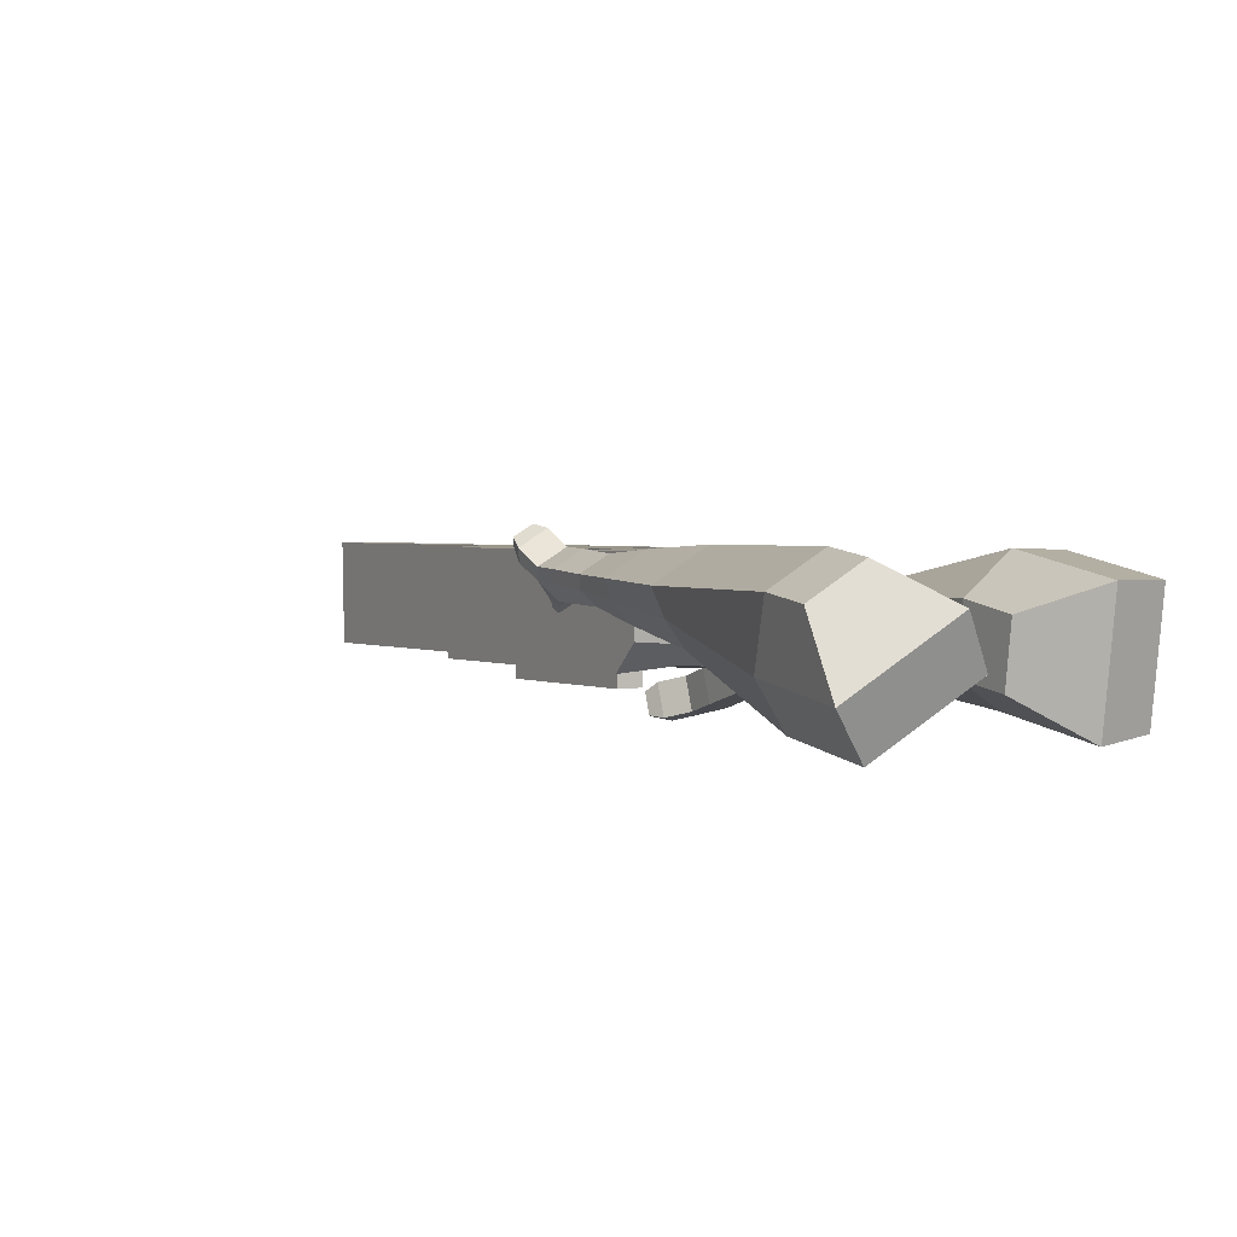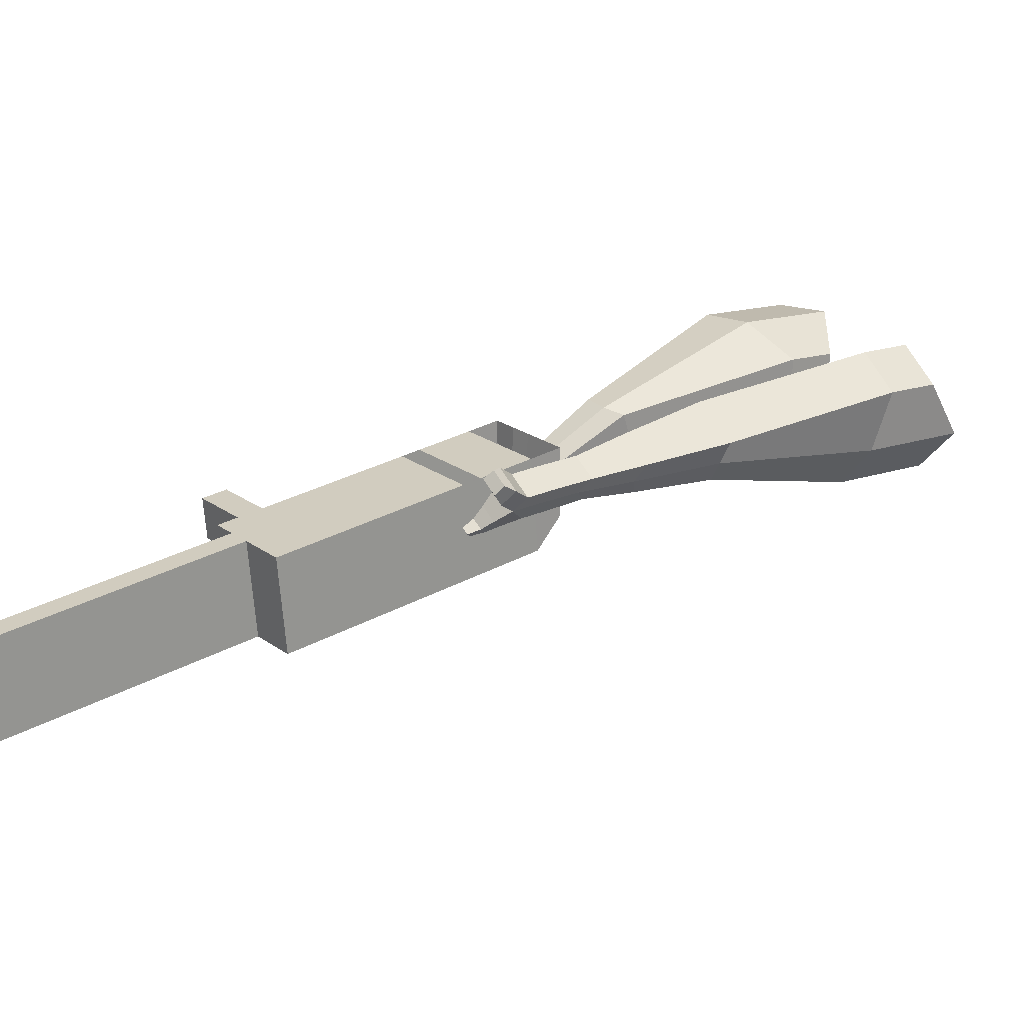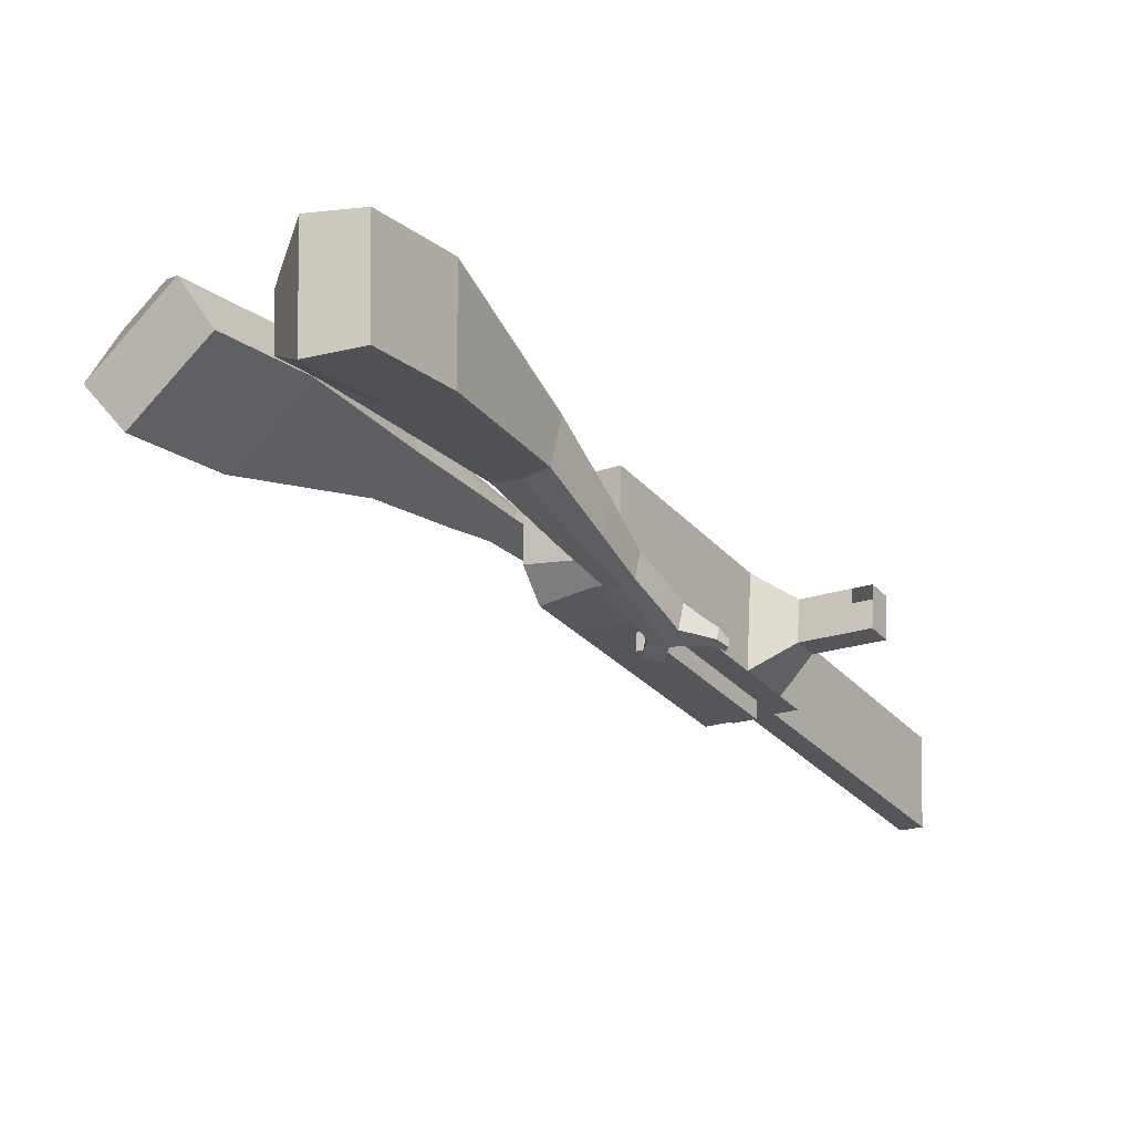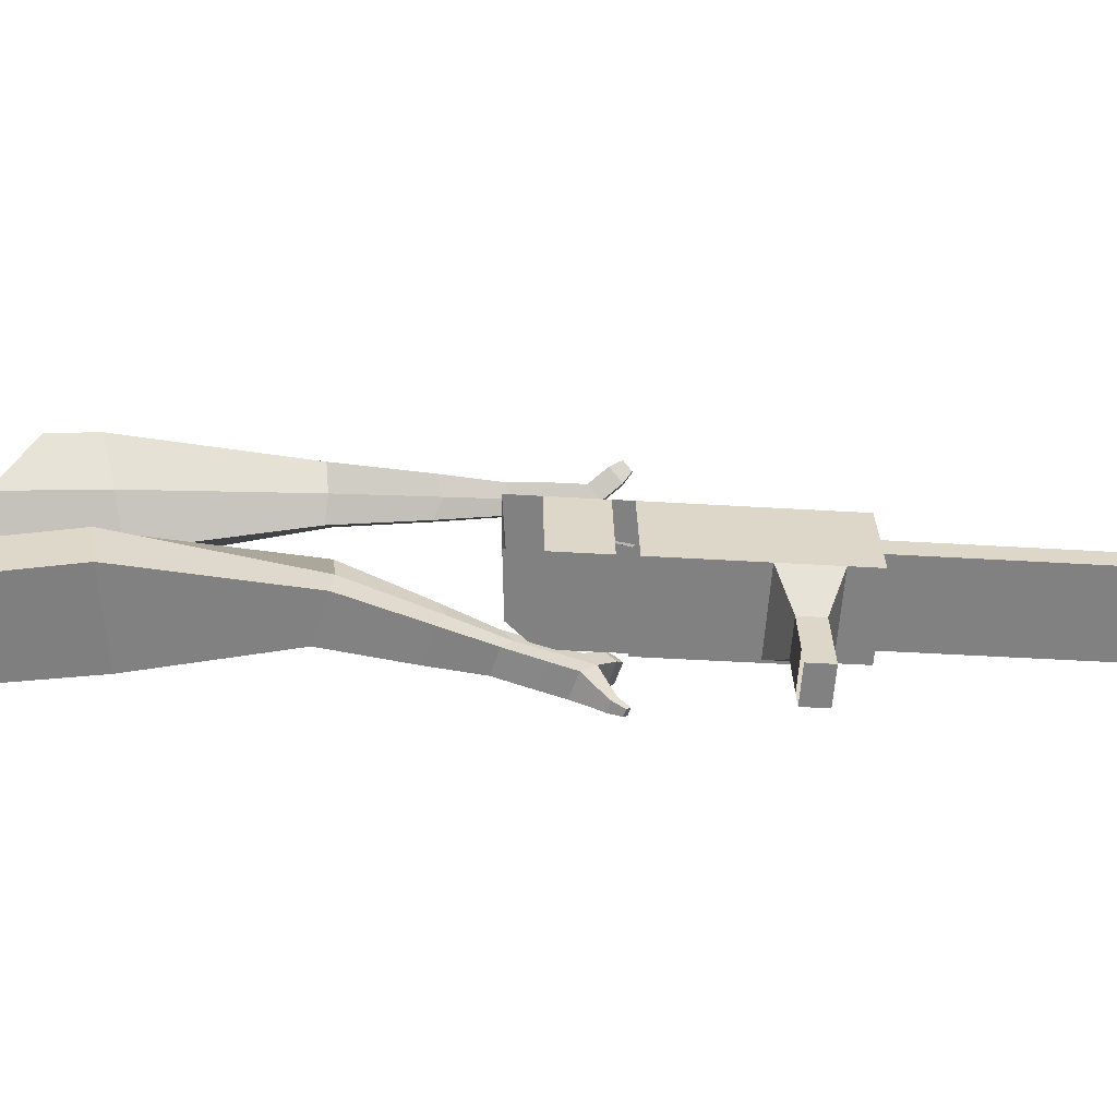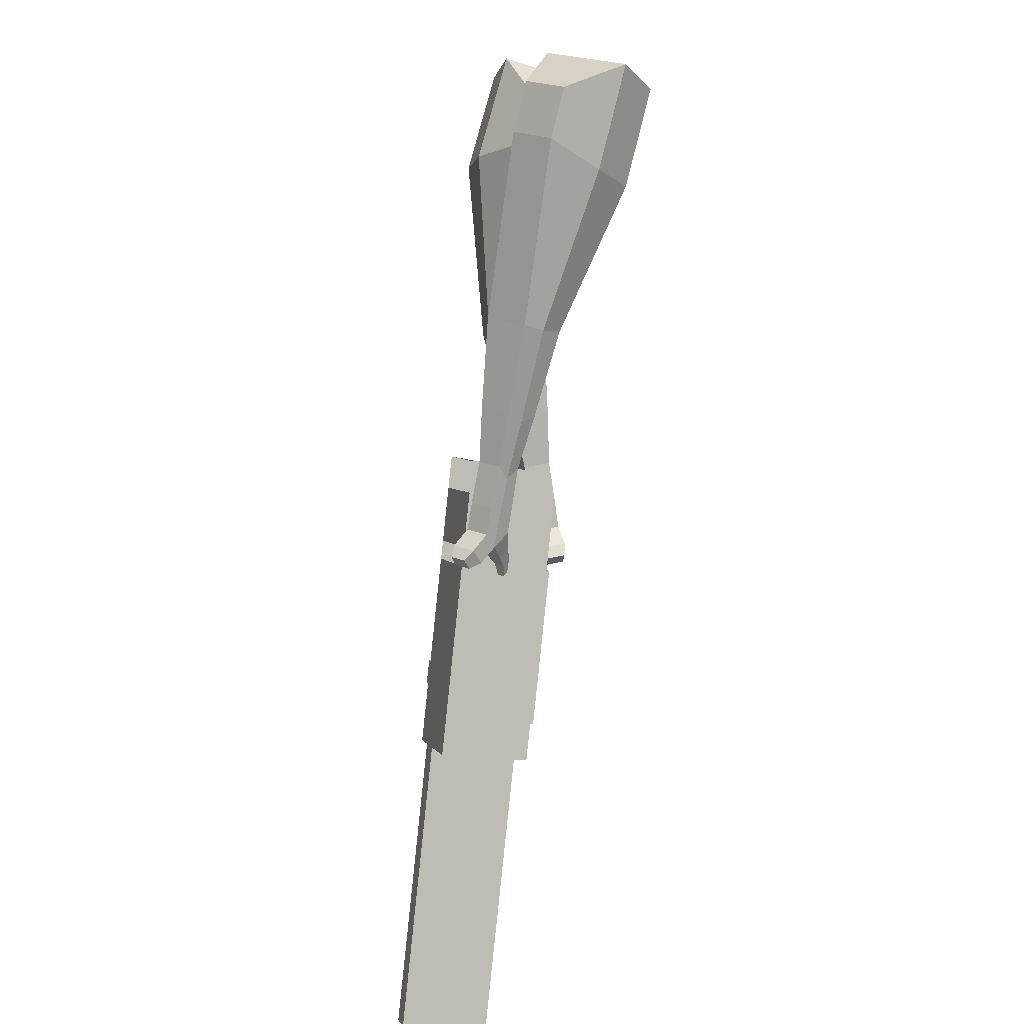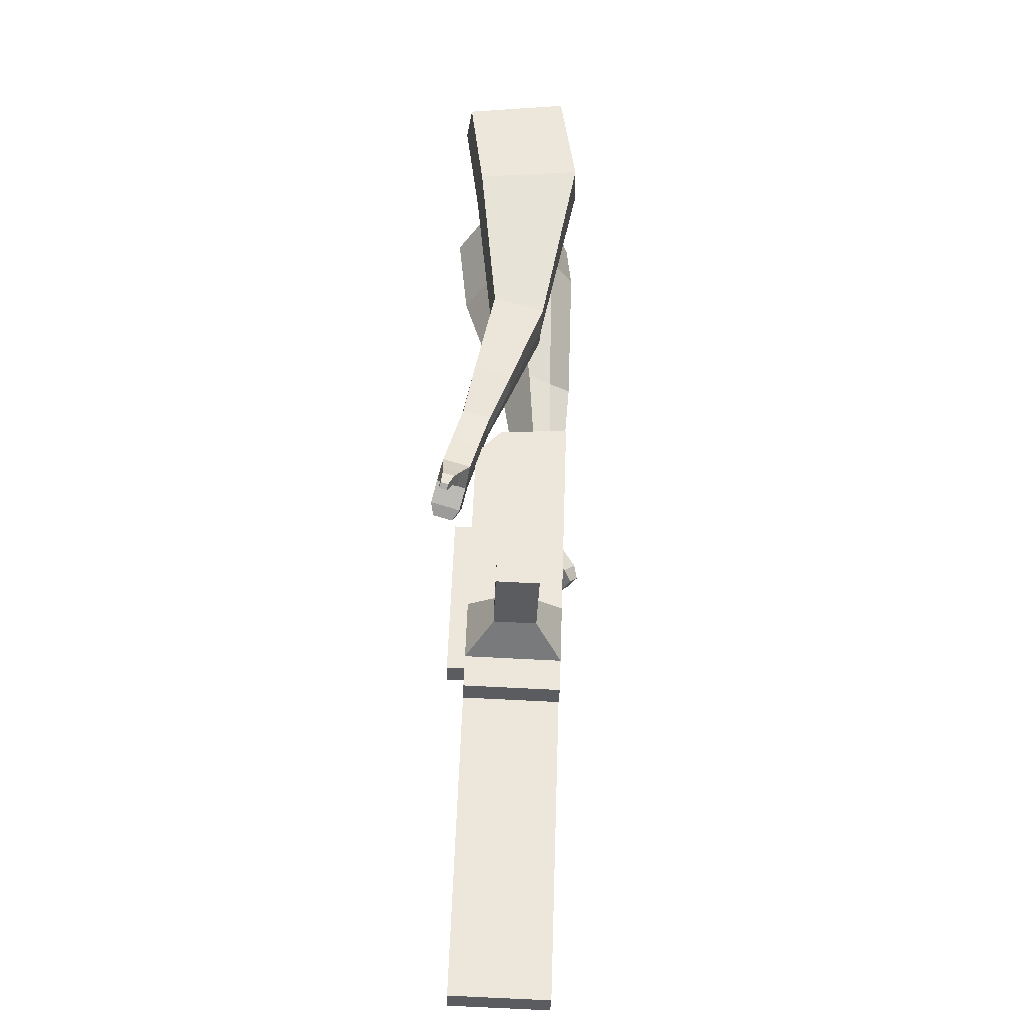
<metadata>
{"format":"obj","ext":"obj","renderer":"f3d","projection":"perspective","resolution":1024,"background":"white","views":[{"elev":6.6,"azim":-60.6,"up":"+Y"},{"elev":23.6,"azim":-159.0,"up":"+Y"},{"elev":-23.3,"azim":1.4,"up":"+Y"},{"elev":28.5,"azim":58.3,"up":"+Y"},{"elev":-27.8,"azim":-109.6,"up":"+Z"},{"elev":-4.4,"azim":86.0,"up":"+Z"}]}
</metadata>
<code>
o Cube.046_Cube.010
v 369.5 533.3 -1018
v 357.5 313.5 -1008
v 480.8 518.2 -1208
v 468.8 298.4 -1197
v 179.6 538.4 -1130
v 167.6 318.5 -1120
v 290.9 523.2 -1320
v 278.9 303.4 -1309
v 216.2 554.2 -757.2
v 204.2 334.4 -746.7
v 14.36 339.4 -858.5
v 26.37 559.2 -869.1
v 146.9 563.7 -639.1
v 134.9 343.8 -628.5
v -55 348.8 -740.4
v -42.99 568.7 -750.9
v 105.9 569.2 -569.3
v 104.1 408.4 -573.2
v -85.71 413.4 -685
v -83.96 574.3 -681.1
v 240.1 551 -798
v 228.1 331.1 -787.4
v 50.28 556 -909.8
v 38.27 336.1 -899.3
v 441.5 523.5 -1141
v 429.5 303.7 -1130
v 251.6 528.6 -1253
v 239.6 308.7 -1242
v 385.9 520.7 -1264
v 373.8 300.9 -1253
v 274.5 535.9 -1074
v 262.5 316 -1064
v 121.3 556.7 -813.1
v 109.3 336.9 -802.6
v 51.94 566.2 -695
v 42.66 356.6 -670.9
v 10.97 571.7 -625.2
v 21.95 400.2 -633.6
v 133.2 333.6 -843.4
v 145.2 553.5 -853.9
v 334.6 306.2 -1186
v 346.6 526 -1197
v 433.3 519.4 -1236
v 310 314.8 -1036
v 156.7 335.6 -774.7
v 74.66 355.8 -652
v 53.96 399.3 -614.7
v 192.7 552.2 -825.9
v 394 524.8 -1169
v 421.3 299.6 -1225
v 322 534.6 -1046
v 168.8 555.5 -785.2
v 99.4 564.9 -667
v 58.43 570.5 -597.2
v 180.7 332.4 -815.4
v 382 305 -1158
v 178.4 291.2 -813.4
v 130.9 292.5 -841.4
v 379.8 263.8 -1156
v 332.3 265.1 -1184
v 260.3 274.9 -1062
v 307.8 273.6 -1034
v 498.1 462.8 -1057
v 466.2 467.2 -1002
v 460.9 370 -997.8
v 492.8 365.6 -1052
v 539.1 461.8 -1033
v 507.3 466.1 -978.3
v 502 368.9 -973.6
v 533.8 364.6 -1028
v 601.9 460.1 -995.5
v 570.1 464.4 -941.3
v 564.7 367.2 -936.6
v 596.6 362.9 -990.9
v 642.3 459 -971.7
v 610.5 463.4 -917.5
v 605.1 366.2 -912.8
v 637 361.8 -967.1
v 787 249.8 -1848
v 739.5 251.1 -1876
v 751.5 470.9 -1887
v 799 469.6 -1859
f 25 26 4 3
f 29 30 8 7
f 27 28 6 5
f 22 21 9 10
f 42 27 5 31
f 56 26 2 44
f 10 9 13 14
f 55 22 10 45
f 23 24 11 12
f 46 14 18 47
f 45 10 14 46
f 12 11 15 16
f 33 12 16 35
f 54 47 18 17
f 16 15 19 20
f 14 13 17 18
f 5 6 24 23
f 44 2 22 55
f 31 5 23 40
f 2 1 21 22
f 50 4 26 56
f 29 7 27 42
f 7 8 28 27
f 26 25 63 66
f 43 29 42 49
f 8 30 41 28
f 51 31 40 48
f 6 32 39 24
f 20 19 38 37
f 52 33 35 53
f 11 34 36 15
f 15 36 38 19
f 24 39 34 11
f 28 41 32 6
f 49 42 31 51
f 30 29 81 80
f 3 4 50 43
f 25 49 51 1
f 9 52 53 13
f 1 51 48 21
f 3 43 49 25
f 30 50 56 41
f 32 41 60 61
f 37 38 47 54
f 34 45 46 36
f 36 46 47 38
f 39 55 45 34
f 55 39 58 57
f 61 62 57 58
f 60 59 62 61
f 39 32 61 58
f 44 55 57 62
f 41 56 59 60
f 56 44 62 59
f 66 63 67 70
f 1 2 65 64
f 2 26 66 65
f 25 1 64 63
f 69 70 74 73
f 64 65 69 68
f 65 66 70 69
f 63 64 68 67
f 73 74 78 77
f 67 68 72 71
f 70 67 71 74
f 68 69 73 72
f 76 77 78 75
f 71 72 76 75
f 74 71 75 78
f 82 79 80 81
f 50 30 80 79
f 43 50 79 82
f 29 43 82 81
o Cube.048_Cube.024
v -564.1 469 182.4
v -727.5 342.5 57
v -422.9 480.6 -13.37
v -586.5 354.8 -138.3
v -678 646.6 38.09
v -761.7 581.7 -26.19
v -605.6 652.5 -62.27
v -689.2 587.9 -126.5
v -356.8 444.2 -438.5
v -265.2 507 -377.8
v -316.7 616.9 -413.9
v -408.4 554 -474.5
v -231.6 464.6 -613.9
v -164.2 510.9 -569.4
v -202.1 591.6 -595.9
v -269.5 545.4 -640.4
v -152.6 480.2 -723.4
v -103.3 514 -690.8
v -131 573 -710.2
v -180.3 539.2 -742.7
v -482.8 586.4 -27.65
v -656.3 452.9 -160.3
v -632.8 574.1 180.2
v -806.2 439.8 47.05
v -285 563.8 -398.6
v -382.3 497.1 -463
v -170.6 552.5 -596.9
v -242.1 503.4 -644.2
v -100.5 544.3 -722
v -152.8 508.4 -756.6
v -98.72 476.1 -800.5
v -49.49 509.9 -767.9
v -43.56 545 -808.9
v -95.81 509.2 -843.5
v -123.8 539.3 -828.1
v -74.53 573 -795.5
v -60.56 474.3 -856.3
v -11.33 508.1 -823.7
v -5.399 543.2 -864.7
v -57.66 507.4 -899.3
v -85.6 537.5 -883.9
v -36.37 571.2 -851.3
v -18.5 458 -877.6
v 13.18 479.7 -856.6
v 17 502.3 -883
v -16.63 479.2 -905.3
v -49.03 538.5 -944.7
v -76.97 568.6 -929.3
v -27.75 602.4 -896.7
v 3.23 574.4 -910.1
v 9.499 445.5 -892.1
v 30.86 460.2 -878
v 33.43 475.4 -895.8
v 10.76 459.9 -910.8
v 34.87 442 -915.2
v 48.22 451.1 -906.3
v 49.83 460.7 -917.5
v 35.65 450.9 -926.9
v -40.56 566.2 -960.9
v -59.14 586.2 -950.7
v -26.41 608.7 -929
v -5.812 590.1 -937.9
v -291.8 594.9 360
v -287.5 354.3 338.5
v -164.9 621.4 148.6
v -163.3 375 132.2
v -467.7 548.7 180.4
v -465.5 425.4 169.4
v -403.3 561.8 73.32
v -401.8 435.9 63.62
v -19.2 399.9 -216.2
v 1.032 520.7 -251.4
v -107.8 520.1 -316
v -128.1 399.2 -280.8
v 73.27 345.5 -404.3
v 88.34 433.5 -430.6
v 8.301 433 -478.1
v -6.764 345 -451.8
v 129.7 313.3 -523.6
v 140.7 377.6 -542.9
v 82.25 377.3 -577.6
v 71.24 313 -558.3
v -277.9 631.2 102.6
v -276.2 369.7 85.18
v -412.6 603.2 327
v -408.1 347.7 304.1
v -49.8 521.1 -290
v -71.55 394.1 -251.9
v 57.91 429.8 -470.5
v 41.92 336.4 -442.5
v 125 370.6 -582.9
v 113.3 302.3 -562.5
v 178.3 282.7 -598.2
v 189.3 347 -617.5
v 173.4 336.7 -668.4
v 161.7 268.4 -647.9
v 119.6 279.6 -642.2
v 130.7 343.9 -661.4
v 212.1 260.7 -652.5
v 223.1 325 -671.8
v 207.1 314.7 -722.7
v 195.4 246.4 -702.2
v 153.4 257.6 -696.4
v 164.4 321.8 -715.7
v 255.7 258.8 -676.6
v 262.8 300.2 -689
v 252.5 293.5 -721.8
v 245 249.6 -708.6
v 184.4 232.5 -755.1
v 142.4 243.6 -749.3
v 153.4 307.9 -768.5
v 196.1 300.7 -775.5
v 285.8 256.6 -692
v 290.6 284.5 -700.3
v 283.7 280 -722.4
v 278.6 250.4 -713.6
v 308.8 251 -717.1
v 311.7 268.4 -722.4
v 307.4 265.6 -736.2
v 304.2 247.1 -730.6
v 173.4 237.9 -785.9
v 145.5 245.3 -782
v 152.8 288.1 -794.8
v 181.2 283.3 -799.5
f 83 84 86 85
f 90 89 93 94
f 89 90 88 87
f 105 106 84 83
f 103 89 87 105
f 104 86 84 106
f 94 93 97 98
f 103 85 92 107
f 104 90 94 108
f 85 86 91 92
f 110 98 102 112
f 107 92 96 109
f 108 94 98 110
f 92 91 95 96
f 101 111 115 118
f 96 95 99 100
f 98 97 101 102
f 109 96 100 111
f 97 109 111 101
f 100 99 113 114
f 91 108 110 95
f 93 107 109 97
f 95 110 112 99
f 86 104 108 91
f 89 103 107 93
f 90 104 106 88
f 85 103 105 83
f 87 88 106 105
f 117 118 124 123
f 113 116 122 119
f 102 101 118 117
f 111 100 114 115
f 99 112 116 113
f 112 102 117 116
f 124 121 132 131
f 120 119 125 126
f 115 114 120 121
f 118 115 121 124
f 116 117 123 122
f 114 113 119 120
f 128 127 135 136
f 119 122 128 125
f 121 120 126 127
f 122 121 127 128
f 131 132 144 143
f 122 123 130 129
f 123 124 131 130
f 121 122 129 132
f 136 135 139 140
f 127 126 134 135
f 125 128 136 133
f 126 125 133 134
f 138 137 140 139
f 135 134 138 139
f 133 136 140 137
f 134 133 137 138
f 144 141 142 143
f 129 130 142 141
f 132 129 141 144
f 130 131 143 142
f 145 146 148 147
f 152 151 155 156
f 151 152 150 149
f 167 168 146 145
f 165 151 149 167
f 166 148 146 168
f 156 155 159 160
f 165 147 154 169
f 166 152 156 170
f 147 148 153 154
f 172 160 164 174
f 169 154 158 171
f 170 156 160 172
f 154 153 157 158
f 163 173 177 180
f 158 157 161 162
f 160 159 163 164
f 171 158 162 173
f 159 171 173 163
f 162 161 175 176
f 153 170 172 157
f 155 169 171 159
f 157 172 174 161
f 148 166 170 153
f 151 165 169 155
f 152 166 168 150
f 147 165 167 145
f 149 150 168 167
f 179 180 186 185
f 175 178 184 181
f 164 163 180 179
f 173 162 176 177
f 161 174 178 175
f 174 164 179 178
f 186 183 194 193
f 182 181 187 188
f 177 176 182 183
f 180 177 183 186
f 178 179 185 184
f 176 175 181 182
f 190 189 197 198
f 181 184 190 187
f 183 182 188 189
f 184 183 189 190
f 193 194 206 205
f 184 185 192 191
f 185 186 193 192
f 183 184 191 194
f 198 197 201 202
f 189 188 196 197
f 187 190 198 195
f 188 187 195 196
f 200 199 202 201
f 197 196 200 201
f 195 198 202 199
f 196 195 199 200
f 206 203 204 205
f 191 192 204 203
f 194 191 203 206
f 192 193 205 204

</code>
